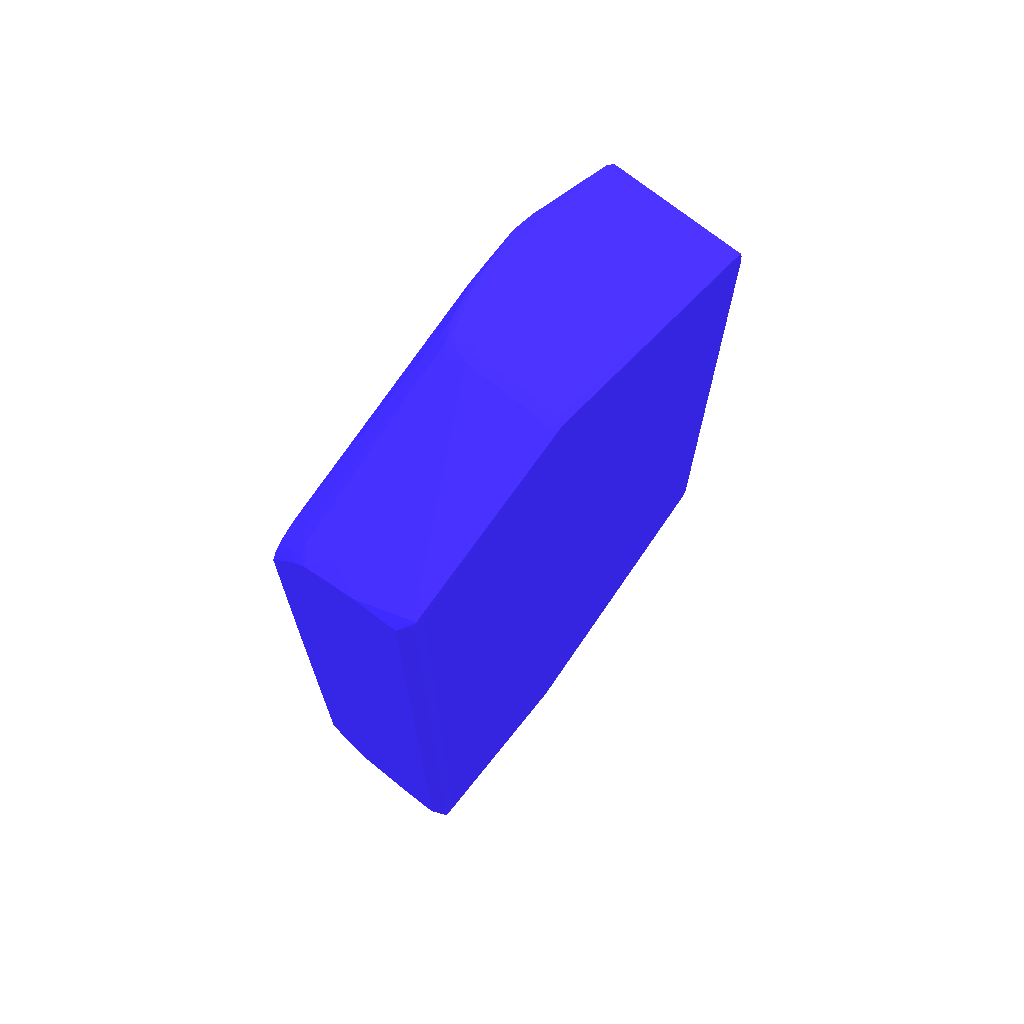
<metadata>
{"format":"obj","ext":"obj","renderer":"f3d","projection":"perspective","resolution":1024,"background":"white","views":[{"elev":69.1,"azim":-142.6,"up":"+Y"}]}
</metadata>
<code>
v 0.04905 -0.08246 0.388 0.1569 0.1098 0.6549
v 0.04635 -0.08484 0.3879 0.1569 0.1098 0.6549
v 0.04905 -0.08488 0.3879 0.1569 0.1098 0.6549
v 0.08745 -0.08246 0.3879 0.1569 0.1098 0.6549
v 0.08747 -0.06637 0.3879 0.1569 0.1098 0.6549
v 0.08748 -0.0543 0.3879 0.1569 0.1098 0.6549
v 0.08749 -0.04221 0.3879 0.1569 0.1098 0.6549
v 0.0875 -0.02612 0.3879 0.1569 0.1098 0.6549
v 0.0875 0.02614 0.3879 0.1569 0.1098 0.6549
v 0.08749 0.04225 0.3879 0.1569 0.1098 0.6549
v 0.08747 0.06638 0.3879 0.1569 0.1098 0.6549
v 0.08683 0.06638 0.3879 0.1569 0.1098 0.6549
v 0.04684 0.08057 0.3878 0.1569 0.1098 0.6549
v 0.04437 -0.08246 0.387 0.1569 0.1098 0.6549
v 0.04276 -0.08648 0.3848 0.1569 0.1098 0.6549
v 0.04289 -0.08862 0.3842 0.1569 0.1098 0.6549
v 0.04369 -0.08862 0.3842 0.1569 0.1098 0.6549
v 0.08746 -0.08862 0.3841 0.1569 0.1098 0.6549
v 0.08739 -0.08472 0.3879 0.1569 0.1098 0.6549
v 0.09159 -0.006015 0.3851 0.1569 0.1098 0.6549
v 0.09159 0.006027 0.3851 0.1569 0.1098 0.6549
v 0.08745 0.08247 0.3879 0.1569 0.1098 0.6549
v 0.08698 0.08247 0.3879 0.1569 0.1098 0.6549
v 0.0871 0.08473 0.3879 0.1569 0.1098 0.6549
v 0.04483 0.08668 0.385 0.1569 0.1098 0.6549
v 0.04294 0.08859 0.3841 0.1569 0.1098 0.6549
v 0.04531 0.08211 0.3869 0.1569 0.1098 0.6549
v 0.04272 -0.08246 0.385 0.1569 0.1098 0.6549
v 0.04272 0.08247 0.385 0.1569 0.1098 0.6549
v 0.04242 -0.08648 0.3818 0.1569 0.1098 0.6549
v 0.04276 -0.08883 0.3818 0.1569 0.1098 0.6549
v 0.04282 -0.1209 0.3039 0.1569 0.1098 0.6549
v 0.04502 -0.1213 0.3047 0.1569 0.1098 0.6549
v 0.04905 -0.1215 0.3051 0.1569 0.1098 0.6549
v 0.06294 -0.1207 0.3074 0.1569 0.1098 0.6549
v 0.06916 -0.1207 0.3074 0.1569 0.1098 0.6549
v 0.07128 -0.1207 0.3074 0.1569 0.1098 0.6549
v 0.08759 -0.109 0.3288 0.1569 0.1098 0.6549
v 0.09131 -0.1006 0.3477 0.1569 0.1098 0.6549
v 0.09139 -0.09674 0.3564 0.1569 0.1098 0.6549
v 0.08794 -0.08903 0.3818 0.1569 0.1098 0.6549
v 0.08897 -0.08648 0.3818 0.1569 0.1098 0.6549
v 0.08784 -0.08622 0.3856 0.1569 0.1098 0.6549
v 0.08827 -0.08246 0.3858 0.1569 0.1098 0.6549
v 0.0895 -0.08648 0.3777 0.1569 0.1098 0.6549
v 0.09189 -0.006015 0.3818 0.1569 0.1098 0.6549
v 0.09189 0.006027 0.3818 0.1569 0.1098 0.6549
v 0.09139 0.09675 0.3564 0.1569 0.1098 0.6549
v 0.0895 0.08649 0.3777 0.1569 0.1098 0.6549
v 0.08896 0.08649 0.3818 0.1569 0.1098 0.6549
v 0.08827 0.08247 0.3858 0.1569 0.1098 0.6549
v 0.08739 0.08473 0.3879 0.1569 0.1098 0.6549
v 0.08708 0.08863 0.3841 0.1569 0.1098 0.6549
v 0.04279 0.08649 0.3847 0.1569 0.1098 0.6549
v 0.0631 0.1207 0.3074 0.1569 0.1098 0.6549
v 0.04905 0.1215 0.3051 0.1569 0.1098 0.6549
v 0.04502 0.1213 0.3047 0.1569 0.1098 0.6549
v 0.04282 0.121 0.3039 0.1569 0.1098 0.6549
v 0.0425 0.08649 0.3818 0.1569 0.1098 0.6549
v 0.0424 -0.08246 0.3818 0.1569 0.1098 0.6549
v 0.0424 0.08247 0.3818 0.1569 0.1098 0.6549
v 0.04235 -0.08648 0.3777 0.1569 0.1098 0.6549
v 0.04237 -0.1146 0.2812 0.1569 0.1098 0.6549
v 0.04282 -0.1209 0.3024 0.1569 0.1098 0.6549
v 0.04502 -0.1212 0.3011 0.1569 0.1098 0.6549
v 0.04905 -0.1216 0.3013 0.1569 0.1098 0.6549
v 0.05307 -0.1214 0.3052 0.1569 0.1098 0.6549
v 0.06916 -0.1211 0.3053 0.1569 0.1098 0.6549
v 0.07164 -0.1208 0.3053 0.1569 0.1098 0.6549
v 0.07989 -0.1173 0.3086 0.1569 0.1098 0.6549
v 0.0837 -0.1129 0.32 0.1569 0.1098 0.6549
v 0.08401 -0.1134 0.3174 0.1569 0.1098 0.6549
v 0.08392 -0.1138 0.3134 0.1569 0.1098 0.6549
v 0.08759 -0.109 0.3254 0.1569 0.1098 0.6549
v 0.08857 -0.107 0.3299 0.1569 0.1098 0.6549
v 0.08877 -0.1066 0.3254 0.1569 0.1098 0.6549
v 0.09131 -0.1006 0.3469 0.1569 0.1098 0.6549
v 0.09141 -0.09695 0.3536 0.1569 0.1098 0.6549
v 0.09189 -0.006015 0.3777 0.1569 0.1098 0.6549
v 0.0919 -0.001993 0.3616 0.1569 0.1098 0.6549
v 0.09189 0.006027 0.3777 0.1569 0.1098 0.6549
v 0.09141 0.09696 0.3536 0.1569 0.1098 0.6549
v 0.09131 0.1006 0.3477 0.1569 0.1098 0.6549
v 0.08745 0.08863 0.3841 0.1569 0.1098 0.6549
v 0.08794 0.08901 0.3818 0.1569 0.1098 0.6549
v 0.08783 0.08623 0.3856 0.1569 0.1098 0.6549
v 0.07126 0.1207 0.3074 0.1569 0.1098 0.6549
v 0.05307 0.1214 0.3052 0.1569 0.1098 0.6549
v 0.04905 0.1216 0.3013 0.1569 0.1098 0.6549
v 0.04502 0.1212 0.3011 0.1569 0.1098 0.6549
v 0.04282 0.121 0.3024 0.1569 0.1098 0.6549
v 0.04248 0.1066 0.249 0.1569 0.1098 0.6549
v 0.04234 0.09051 0.3415 0.1569 0.1098 0.6549
v 0.04235 0.08649 0.3737 0.1569 0.1098 0.6549
v 0.04238 0.08649 0.3777 0.1569 0.1098 0.6549
v 0.04237 0.08247 0.3777 0.1569 0.1098 0.6549
v 0.04234 -0.08648 0.3737 0.1569 0.1098 0.6549
v 0.04234 -0.09452 0.3455 0.1569 0.1098 0.6549
v 0.04234 -0.1106 0.2651 0.1569 0.1098 0.6549
v 0.04234 -0.1106 0.249 0.1569 0.1098 0.6549
v 0.04234 -0.09854 0.3295 0.1569 0.1098 0.6549
v 0.04296 -0.1167 0.2705 0.1569 0.1098 0.6549
v 0.04268 -0.1132 0.249 0.1569 0.1098 0.6549
v 0.04279 -0.113 0.2461 0.1569 0.1098 0.6549
v 0.04397 -0.113 0.2461 0.1569 0.1098 0.6549
v 0.06916 -0.121 0.3023 0.1569 0.1098 0.6549
v 0.07168 -0.1209 0.3027 0.1569 0.1098 0.6549
v 0.07365 -0.1201 0.3053 0.1569 0.1098 0.6549
v 0.0772 -0.1186 0.3053 0.1569 0.1098 0.6549
v 0.07983 -0.1172 0.3053 0.1569 0.1098 0.6549
v 0.08358 -0.1134 0.3094 0.1569 0.1098 0.6549
v 0.08941 -0.08648 0.253 0.1569 0.1098 0.6549
v 0.08941 -0.1026 0.3174 0.1569 0.1098 0.6549
v 0.08967 -0.1026 0.3214 0.1569 0.1098 0.6549
v 0.08985 -0.1026 0.3254 0.1569 0.1098 0.6549
v 0.08975 -0.08648 0.2571 0.1569 0.1098 0.6549
v 0.08996 -0.09452 0.2933 0.1569 0.1098 0.6549
v 0.08998 -0.0905 0.2772 0.1569 0.1098 0.6549
v 0.09015 -0.08246 0.249 0.1569 0.1098 0.6549
v 0.09129 -0.01632 0.2747 0.1569 0.1098 0.6549
v 0.09134 -0.01406 0.2812 0.1569 0.1098 0.6549
v 0.09167 -0.006015 0.3254 0.1569 0.1098 0.6549
v 0.09179 -0.001993 0.3415 0.1569 0.1098 0.6549
v 0.09184 -0.001993 0.3496 0.1569 0.1098 0.6549
v 0.09184 0.002005 0.3496 0.1569 0.1098 0.6549
v 0.09188 0.002005 0.3576 0.1569 0.1098 0.6549
v 0.0919 0.002005 0.3616 0.1569 0.1098 0.6549
v 0.09131 0.1006 0.3469 0.1569 0.1098 0.6549
v 0.09179 0.002005 0.3415 0.1569 0.1098 0.6549
v 0.09167 0.006027 0.3254 0.1569 0.1098 0.6549
v 0.09134 0.01407 0.2812 0.1569 0.1098 0.6549
v 0.09129 0.01633 0.2747 0.1569 0.1098 0.6549
v 0.0889 0.1066 0.3295 0.1569 0.1098 0.6549
v 0.0875 0.1089 0.3295 0.1569 0.1098 0.6549
v 0.08727 0.1086 0.3315 0.1569 0.1098 0.6549
v 0.08369 0.1129 0.32 0.1569 0.1098 0.6549
v 0.07988 0.1173 0.3086 0.1569 0.1098 0.6549
v 0.07161 0.1209 0.3053 0.1569 0.1098 0.6549
v 0.06916 0.121 0.3053 0.1569 0.1098 0.6549
v 0.06514 0.1211 0.3053 0.1569 0.1098 0.6549
v 0.06916 0.121 0.3023 0.1569 0.1098 0.6549
v 0.04368 0.1088 0.2464 0.1569 0.1098 0.6549
v 0.04288 0.1088 0.2464 0.1569 0.1098 0.6549
v 0.04234 0.09051 0.3254 0.1569 0.1098 0.6549
v 0.04275 0.1066 0.2458 0.1569 0.1098 0.6549
v 0.04234 -0.1066 0.249 0.1569 0.1098 0.6549
v 0.04234 0.08649 0.3697 0.1569 0.1098 0.6549
v 0.04268 -0.1106 0.2456 0.1569 0.1098 0.6549
v 0.04268 -0.1066 0.2456 0.1569 0.1098 0.6549
v 0.04641 -0.1049 0.2429 0.1569 0.1098 0.6549
v 0.04905 -0.1049 0.2429 0.1569 0.1098 0.6549
v 0.07022 -0.1044 0.2475 0.1569 0.1098 0.6549
v 0.0717 -0.1048 0.2502 0.1569 0.1098 0.6549
v 0.05709 -0.1047 0.2429 0.1569 0.1098 0.6549
v 0.0595 -0.1046 0.243 0.1569 0.1098 0.6549
v 0.0753 -0.1006 0.2429 0.1569 0.1098 0.6549
v 0.07725 -0.1175 0.3015 0.1569 0.1098 0.6549
v 0.07937 -0.1168 0.303 0.1569 0.1098 0.6549
v 0.0731 -0.1038 0.2489 0.1569 0.1098 0.6549
v 0.07524 -0.1046 0.255 0.1569 0.1098 0.6549
v 0.082 -0.1144 0.3054 0.1569 0.1098 0.6549
v 0.07885 -0.1002 0.2481 0.1569 0.1098 0.6549
v 0.07929 -0.1006 0.2508 0.1569 0.1098 0.6549
v 0.08044 -0.09876 0.2493 0.1569 0.1098 0.6549
v 0.08271 -0.09576 0.249 0.1569 0.1098 0.6549
v 0.08794 -0.08912 0.253 0.1569 0.1098 0.6549
v 0.08841 -0.08957 0.2571 0.1569 0.1098 0.6549
v 0.08862 -0.08674 0.249 0.1569 0.1098 0.6549
v 0.08996 -0.08648 0.2611 0.1569 0.1098 0.6549
v 0.08818 -0.08546 0.245 0.1569 0.1098 0.6549
v 0.08913 -0.08246 0.245 0.1569 0.1098 0.6549
v 0.09068 -0.0221 0.249 0.1569 0.1098 0.6549
v 0.09071 -0.01808 0.249 0.1569 0.1098 0.6549
v 0.09129 -0.01406 0.2745 0.1569 0.1098 0.6549
v 0.09131 -0.01406 0.2772 0.1569 0.1098 0.6549
v 0.0917 -0.001993 0.3295 0.1569 0.1098 0.6549
v 0.08998 0.09051 0.2772 0.1569 0.1098 0.6549
v 0.08996 0.09454 0.2933 0.1569 0.1098 0.6549
v 0.08967 0.1026 0.3214 0.1569 0.1098 0.6549
v 0.08985 0.1026 0.3254 0.1569 0.1098 0.6549
v 0.08877 0.1066 0.3254 0.1569 0.1098 0.6549
v 0.08998 0.08247 0.249 0.1569 0.1098 0.6549
v 0.08996 0.08649 0.2611 0.1569 0.1098 0.6549
v 0.0917 0.002005 0.3295 0.1569 0.1098 0.6549
v 0.09131 0.01407 0.2772 0.1569 0.1098 0.6549
v 0.09129 0.01407 0.2745 0.1569 0.1098 0.6549
v 0.09071 0.01809 0.249 0.1569 0.1098 0.6549
v 0.09068 0.02212 0.249 0.1569 0.1098 0.6549
v 0.08759 0.1091 0.3254 0.1569 0.1098 0.6549
v 0.08392 0.1137 0.3134 0.1569 0.1098 0.6549
v 0.08401 0.1134 0.3174 0.1569 0.1098 0.6549
v 0.07982 0.1172 0.3053 0.1569 0.1098 0.6549
v 0.0772 0.1186 0.3053 0.1569 0.1098 0.6549
v 0.07362 0.12 0.3053 0.1569 0.1098 0.6549
v 0.07167 0.1209 0.3027 0.1569 0.1098 0.6549
v 0.06749 0.1046 0.2468 0.1569 0.1098 0.6549
v 0.06514 0.1048 0.2461 0.1569 0.1098 0.6549
v 0.05946 0.1046 0.243 0.1569 0.1098 0.6549
v 0.05709 0.1047 0.2429 0.1569 0.1098 0.6549
v 0.04905 0.1048 0.2429 0.1569 0.1098 0.6549
v 0.04641 0.1048 0.2429 0.1569 0.1098 0.6549
v 0.04632 -0.1026 0.2429 0.1569 0.1098 0.6549
v 0.04905 -0.1026 0.2427 0.1569 0.1098 0.6549
v 0.05307 -0.1026 0.2428 0.1569 0.1098 0.6549
v 0.05709 -0.1026 0.2428 0.1569 0.1098 0.6549
v 0.06916 -0.101 0.2428 0.1569 0.1098 0.6549
v 0.07318 -0.1008 0.2429 0.1569 0.1098 0.6549
v 0.07318 -0.09854 0.2427 0.1569 0.1098 0.6549
v 0.07686 -0.09826 0.2428 0.1569 0.1098 0.6549
v 0.0794 -0.09674 0.2429 0.1569 0.1098 0.6549
v 0.07801 -0.09945 0.245 0.1569 0.1098 0.6549
v 0.07601 -0.1011 0.245 0.1569 0.1098 0.6549
v 0.07739 -0.1015 0.2493 0.1569 0.1098 0.6549
v 0.08003 -0.09745 0.245 0.1569 0.1098 0.6549
v 0.08359 -0.09317 0.2459 0.1569 0.1098 0.6549
v 0.0875 -0.08467 0.2429 0.1569 0.1098 0.6549
v 0.08761 -0.08246 0.2428 0.1569 0.1098 0.6549
v 0.08963 -0.0221 0.245 0.1569 0.1098 0.6549
v 0.08964 -0.01808 0.245 0.1569 0.1098 0.6549
v 0.09149 -0.006015 0.3013 0.1569 0.1098 0.6549
v 0.08975 0.08649 0.2571 0.1569 0.1098 0.6549
v 0.08941 0.1026 0.3174 0.1569 0.1098 0.6549
v 0.0894 0.08649 0.253 0.1569 0.1098 0.6549
v 0.08879 0.08247 0.245 0.1569 0.1098 0.6549
v 0.08818 0.08547 0.245 0.1569 0.1098 0.6549
v 0.08862 0.08675 0.249 0.1569 0.1098 0.6549
v 0.08963 0.02212 0.245 0.1569 0.1098 0.6549
v 0.08958 0.02614 0.245 0.1569 0.1098 0.6549
v 0.09149 0.006027 0.3013 0.1569 0.1098 0.6549
v 0.08964 0.01809 0.245 0.1569 0.1098 0.6549
v 0.08357 0.1134 0.3094 0.1569 0.1098 0.6549
v 0.07936 0.1168 0.303 0.1569 0.1098 0.6549
v 0.07724 0.1175 0.3015 0.1569 0.1098 0.6549
v 0.08199 0.1144 0.3054 0.1569 0.1098 0.6549
v 0.08271 0.09577 0.249 0.1569 0.1098 0.6549
v 0.08043 0.09877 0.2493 0.1569 0.1098 0.6549
v 0.07929 0.1006 0.2508 0.1569 0.1098 0.6549
v 0.07885 0.1002 0.2481 0.1569 0.1098 0.6549
v 0.07738 0.1016 0.2493 0.1569 0.1098 0.6549
v 0.07522 0.1046 0.255 0.1569 0.1098 0.6549
v 0.07437 0.1042 0.2523 0.1569 0.1098 0.6549
v 0.07169 0.1048 0.2502 0.1569 0.1098 0.6549
v 0.07017 0.1043 0.2476 0.1569 0.1098 0.6549
v 0.07529 0.1006 0.2429 0.1569 0.1098 0.6549
v 0.07318 0.1007 0.2429 0.1569 0.1098 0.6549
v 0.0794 0.09675 0.2429 0.1569 0.1098 0.6549
v 0.08525 0.04627 0.2427 0.1569 0.1098 0.6549
v 0.08525 0.04225 0.2427 0.1569 0.1098 0.6549
v 0.06514 -0.03417 0.2427 0.1569 0.1098 0.6549
v 0.06112 -0.05026 0.2427 0.1569 0.1098 0.6549
v 0.04905 -0.09854 0.2427 0.1569 0.1098 0.6549
v 0.06916 -0.09854 0.2427 0.1569 0.1098 0.6549
v 0.0772 -0.09452 0.2427 0.1569 0.1098 0.6549
v 0.07989 -0.09452 0.2428 0.1569 0.1098 0.6549
v 0.08525 -0.08246 0.2427 0.1569 0.1098 0.6549
v 0.08774 -0.0221 0.2428 0.1569 0.1098 0.6549
v 0.08841 0.08959 0.2571 0.1569 0.1098 0.6549
v 0.08749 0.08468 0.2429 0.1569 0.1098 0.6549
v 0.08359 0.09318 0.2459 0.1569 0.1098 0.6549
v 0.08794 0.08913 0.253 0.1569 0.1098 0.6549
v 0.08774 0.02212 0.2428 0.1569 0.1098 0.6549
v 0.08772 0.02614 0.2428 0.1569 0.1098 0.6549
v 0.08758 0.05834 0.2428 0.1569 0.1098 0.6549
v 0.076 0.1011 0.245 0.1569 0.1098 0.6549
v 0.08003 0.09746 0.245 0.1569 0.1098 0.6549
v 0.07801 0.09946 0.245 0.1569 0.1098 0.6549
v 0.07309 0.1037 0.2489 0.1569 0.1098 0.6549
v 0.0771 0.09858 0.2429 0.1569 0.1098 0.6549
v 0.08123 -0.08648 0.2427 0.1569 0.1098 0.6549
f 1 2 3
f 1 3 4
f 1 4 5
f 1 5 6
f 1 6 7
f 1 7 8
f 1 8 9
f 1 9 10
f 1 10 11
f 1 11 12
f 1 12 13
f 1 13 2
f 2 14 15
f 2 15 16
f 2 16 3
f 2 13 14
f 3 16 17
f 3 17 18
f 3 18 19
f 3 19 4
f 4 19 20
f 4 20 5
f 5 20 6
f 6 20 7
f 7 20 8
f 8 20 21
f 8 21 9
f 9 21 10
f 10 21 11
f 11 22 23
f 11 23 12
f 11 21 22
f 12 23 13
f 13 23 24
f 13 24 25
f 13 25 26
f 13 26 27
f 13 27 14
f 14 28 15
f 14 27 29
f 14 29 28
f 15 28 30
f 15 30 16
f 16 30 31
f 16 31 32
f 16 32 33
f 16 33 34
f 16 34 35
f 16 35 36
f 16 36 17
f 17 36 18
f 18 36 37
f 18 37 38
f 18 38 39
f 18 39 40
f 18 40 41
f 18 41 42
f 18 42 43
f 18 43 19
f 19 43 42
f 19 42 44
f 19 44 20
f 20 44 42
f 20 42 45
f 20 45 40
f 20 40 46
f 20 46 47
f 20 47 21
f 21 47 48
f 21 48 49
f 21 49 50
f 21 50 51
f 21 51 52
f 21 52 22
f 22 52 24
f 22 24 23
f 24 52 84
f 24 84 53
f 24 53 26
f 24 26 25
f 26 54 27
f 26 53 55
f 26 55 56
f 26 56 57
f 26 57 58
f 26 58 59
f 26 59 54
f 27 54 29
f 28 60 30
f 28 29 61
f 28 61 60
f 29 54 59
f 29 59 61
f 30 60 62
f 30 62 32
f 30 32 31
f 32 63 64
f 32 64 33
f 32 62 63
f 33 64 65
f 33 65 66
f 33 66 34
f 34 66 67
f 34 67 37
f 34 37 36
f 34 36 35
f 37 67 68
f 37 68 69
f 37 69 70
f 37 70 71
f 37 71 38
f 38 71 72
f 38 72 73
f 38 73 74
f 38 74 75
f 38 75 39
f 39 75 76
f 39 76 77
f 39 77 78
f 39 78 40
f 40 45 42
f 40 42 41
f 40 78 46
f 46 78 79
f 46 79 80
f 46 80 47
f 47 80 81
f 47 81 82
f 47 82 48
f 48 82 83
f 48 83 84
f 48 84 85
f 48 85 50
f 48 50 49
f 50 85 84
f 50 84 86
f 50 86 52
f 50 52 51
f 52 86 84
f 53 84 87
f 53 87 55
f 55 87 56
f 56 87 88
f 56 88 89
f 56 89 57
f 57 89 90
f 57 90 91
f 57 91 58
f 58 91 92
f 58 92 93
f 58 93 94
f 58 94 95
f 58 95 59
f 59 95 61
f 60 61 62
f 61 95 94
f 61 94 96
f 61 96 62
f 62 97 98
f 62 98 63
f 62 96 94
f 62 94 147
f 62 147 97
f 63 99 100
f 63 100 64
f 63 98 101
f 63 101 99
f 64 102 65
f 64 100 103
f 64 103 104
f 64 104 102
f 65 102 66
f 66 105 106
f 66 106 68
f 66 68 67
f 66 102 104
f 66 104 105
f 68 106 107
f 68 107 69
f 69 107 108
f 69 108 70
f 70 108 109
f 70 109 110
f 70 110 73
f 70 73 72
f 70 72 71
f 73 76 74
f 73 110 111
f 73 111 112
f 73 112 76
f 74 76 75
f 76 113 114
f 76 114 115
f 76 115 77
f 76 112 116
f 76 116 113
f 77 115 114
f 77 114 117
f 77 117 118
f 77 118 119
f 77 119 120
f 77 120 78
f 78 120 121
f 78 121 122
f 78 122 123
f 78 123 124
f 78 124 80
f 78 80 79
f 80 124 125
f 80 125 126
f 80 126 127
f 80 127 81
f 81 127 82
f 82 128 83
f 82 127 126
f 82 126 125
f 82 125 129
f 82 129 130
f 82 130 131
f 82 131 132
f 82 132 128
f 83 128 133
f 83 133 134
f 83 134 135
f 83 135 84
f 84 135 87
f 87 135 136
f 87 136 137
f 87 137 138
f 87 138 139
f 87 139 140
f 87 140 88
f 88 140 89
f 89 140 139
f 89 139 141
f 89 141 142
f 89 142 143
f 89 143 90
f 90 143 91
f 91 143 92
f 92 144 93
f 92 143 145
f 92 145 146
f 92 146 144
f 93 144 146
f 93 146 100
f 93 100 99
f 93 99 101
f 93 101 98
f 93 98 97
f 93 97 147
f 93 147 94
f 100 148 104
f 100 104 103
f 100 146 149
f 100 149 148
f 104 148 150
f 104 150 151
f 104 151 105
f 105 152 153
f 105 153 107
f 105 107 106
f 105 151 154
f 105 154 155
f 105 155 156
f 105 156 152
f 107 157 158
f 107 158 110
f 107 110 109
f 107 109 108
f 107 153 159
f 107 159 160
f 107 160 157
f 110 161 111
f 110 158 162
f 110 162 163
f 110 163 164
f 110 164 165
f 110 165 161
f 111 161 165
f 111 165 166
f 111 166 167
f 111 167 112
f 112 167 168
f 112 168 119
f 112 119 116
f 113 116 114
f 114 116 117
f 116 119 169
f 116 169 118
f 116 118 117
f 118 169 119
f 119 168 170
f 119 170 171
f 119 171 172
f 119 172 120
f 120 172 173
f 120 173 174
f 120 174 175
f 120 175 121
f 121 175 123
f 121 123 122
f 123 175 176
f 123 176 184
f 123 184 129
f 123 129 125
f 123 125 124
f 128 177 178
f 128 178 179
f 128 179 180
f 128 180 181
f 128 181 133
f 128 132 182
f 128 182 183
f 128 183 177
f 129 184 185
f 129 185 131
f 129 131 130
f 131 185 132
f 132 185 186
f 132 186 187
f 132 187 188
f 132 188 182
f 133 181 189
f 133 189 134
f 134 189 190
f 134 190 191
f 134 191 135
f 135 191 136
f 136 191 137
f 137 192 193
f 137 193 194
f 137 194 138
f 137 191 190
f 137 190 192
f 138 195 139
f 138 194 195
f 139 195 141
f 141 195 142
f 142 195 196
f 142 196 197
f 142 197 198
f 142 198 199
f 142 199 200
f 142 200 143
f 143 200 201
f 143 201 145
f 145 201 149
f 145 149 146
f 148 149 202
f 148 202 150
f 149 201 202
f 150 202 203
f 150 203 151
f 151 203 204
f 151 204 154
f 152 159 153
f 152 156 159
f 154 204 205
f 154 205 206
f 154 206 207
f 154 207 155
f 155 207 156
f 156 207 208
f 156 208 209
f 156 209 210
f 156 210 211
f 156 211 212
f 156 212 159
f 157 160 158
f 158 160 212
f 158 212 213
f 158 213 162
f 159 212 160
f 162 211 214
f 162 214 164
f 162 164 163
f 162 213 212
f 162 212 211
f 164 214 165
f 165 214 215
f 165 215 168
f 165 168 166
f 166 168 167
f 168 215 170
f 170 216 171
f 170 215 216
f 171 216 217
f 171 217 218
f 171 218 173
f 171 173 172
f 173 218 219
f 173 219 230
f 173 230 187
f 173 187 186
f 173 186 174
f 174 220 176
f 174 176 175
f 174 186 229
f 174 229 220
f 176 220 229
f 176 229 184
f 177 183 221
f 177 221 178
f 178 221 179
f 179 222 181
f 179 181 180
f 179 221 222
f 181 190 189
f 181 222 221
f 181 221 223
f 181 223 190
f 182 224 225
f 182 225 226
f 182 226 223
f 182 223 221
f 182 221 183
f 182 188 227
f 182 227 228
f 182 228 224
f 184 229 186
f 184 186 185
f 187 230 227
f 187 227 188
f 190 231 192
f 190 223 231
f 192 232 233
f 192 233 195
f 192 195 193
f 192 231 234
f 192 234 235
f 192 235 236
f 192 236 237
f 192 237 238
f 192 238 239
f 192 239 232
f 193 195 194
f 195 233 240
f 195 240 241
f 195 241 242
f 195 242 196
f 196 242 243
f 196 243 244
f 196 244 198
f 196 198 197
f 198 244 245
f 198 245 199
f 199 245 200
f 200 245 246
f 200 246 247
f 200 247 248
f 200 248 249
f 200 249 250
f 200 250 251
f 200 251 201
f 201 251 202
f 202 251 203
f 203 251 252
f 203 252 204
f 204 252 205
f 205 252 208
f 205 208 206
f 206 208 207
f 208 252 253
f 208 253 209
f 209 253 210
f 210 215 214
f 210 214 211
f 210 253 254
f 210 254 216
f 210 216 215
f 216 255 217
f 216 254 255
f 217 255 256
f 217 256 219
f 217 219 218
f 219 256 261
f 219 261 230
f 223 226 257
f 223 257 231
f 224 258 225
f 224 228 258
f 225 258 259
f 225 259 226
f 226 259 235
f 226 235 260
f 226 260 257
f 227 230 261
f 227 261 262
f 227 262 263
f 227 263 258
f 227 258 228
f 231 257 260
f 231 260 235
f 231 235 234
f 232 239 264
f 232 264 240
f 232 240 233
f 235 259 265
f 235 265 236
f 236 265 238
f 236 238 237
f 238 265 266
f 238 266 264
f 238 264 239
f 240 264 241
f 241 267 242
f 241 264 267
f 242 267 244
f 242 244 243
f 244 264 266
f 244 266 246
f 244 246 268
f 244 268 245
f 244 267 264
f 245 268 246
f 246 266 265
f 246 265 259
f 246 259 258
f 246 258 247
f 247 258 248
f 248 258 263
f 248 263 262
f 248 262 261
f 248 261 256
f 248 256 255
f 248 255 269
f 248 269 252
f 248 252 251
f 248 251 250
f 248 250 249
f 252 269 253
f 253 269 255
f 253 255 254

</code>
